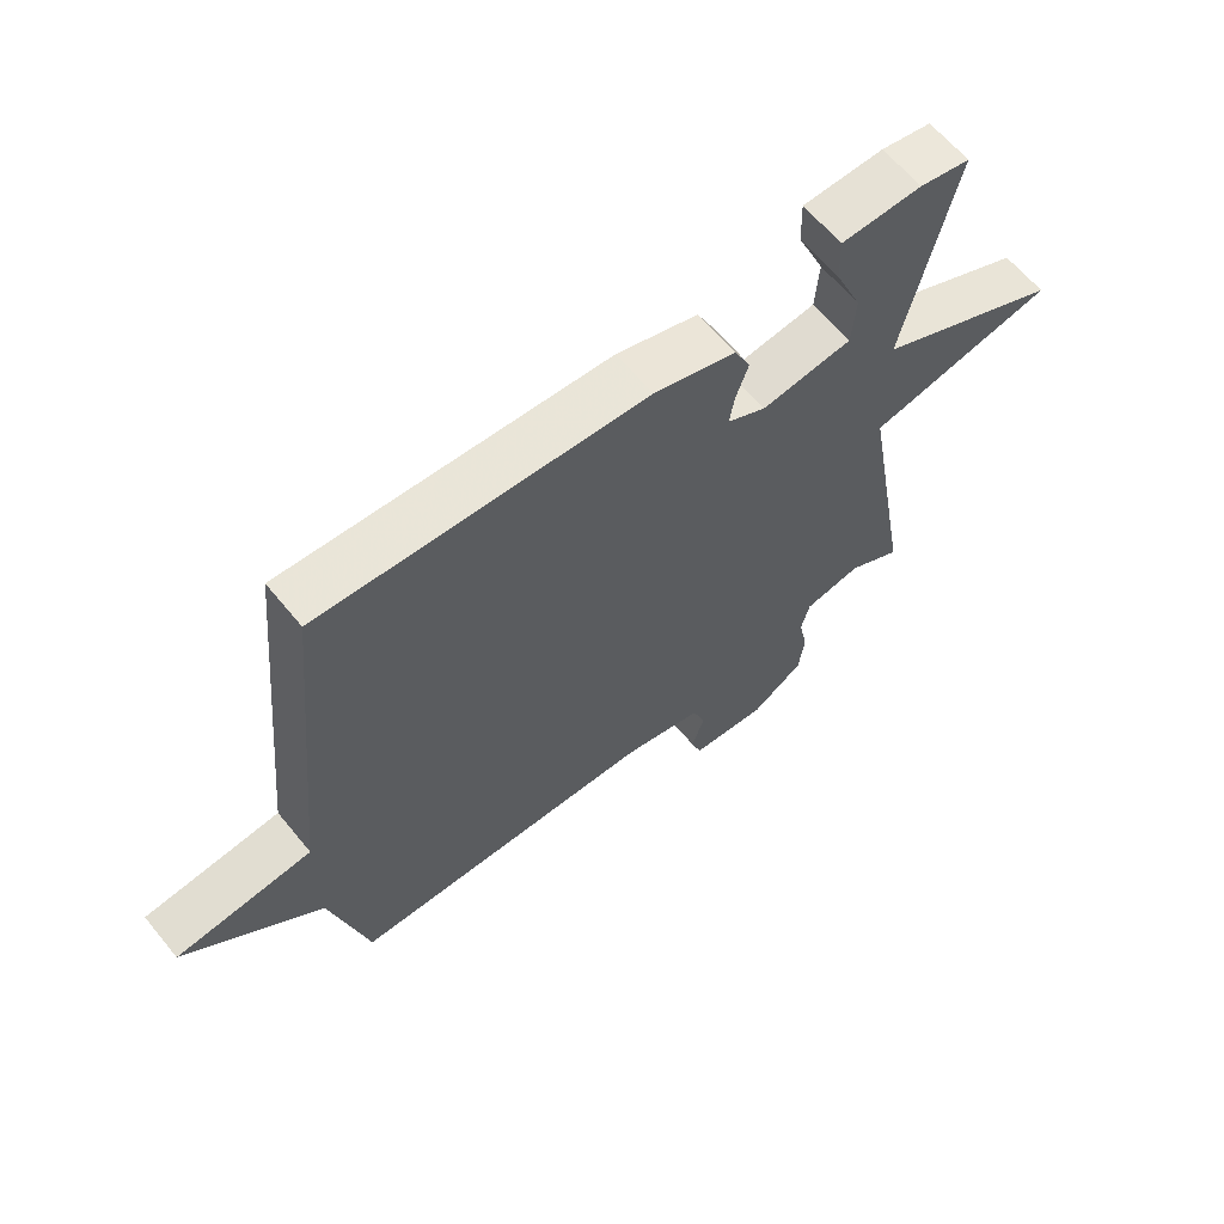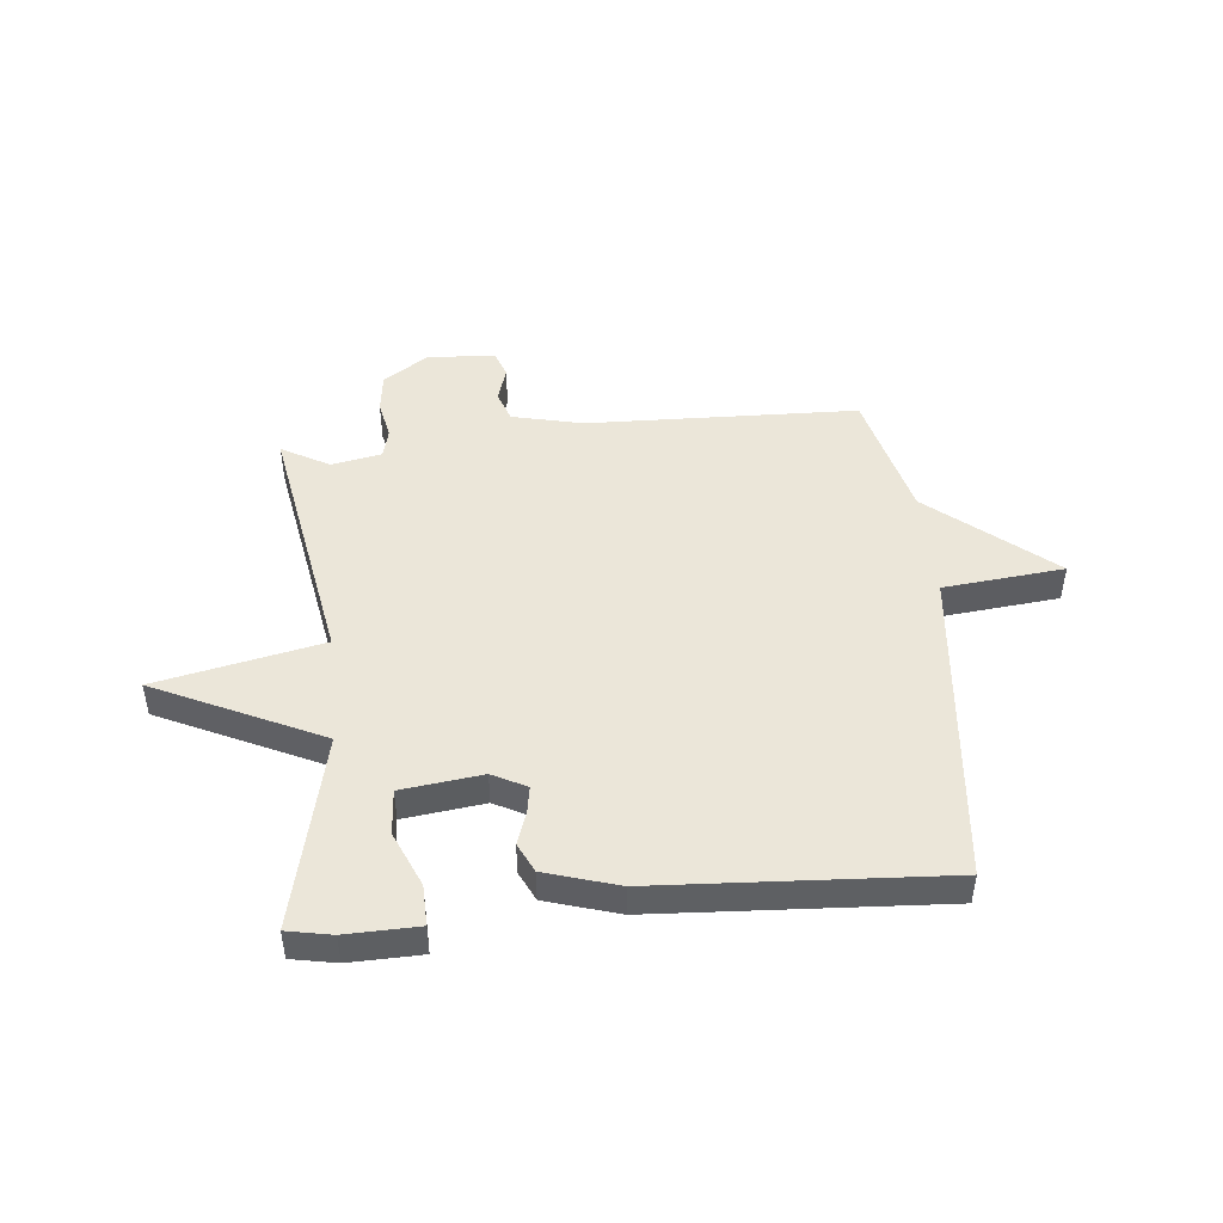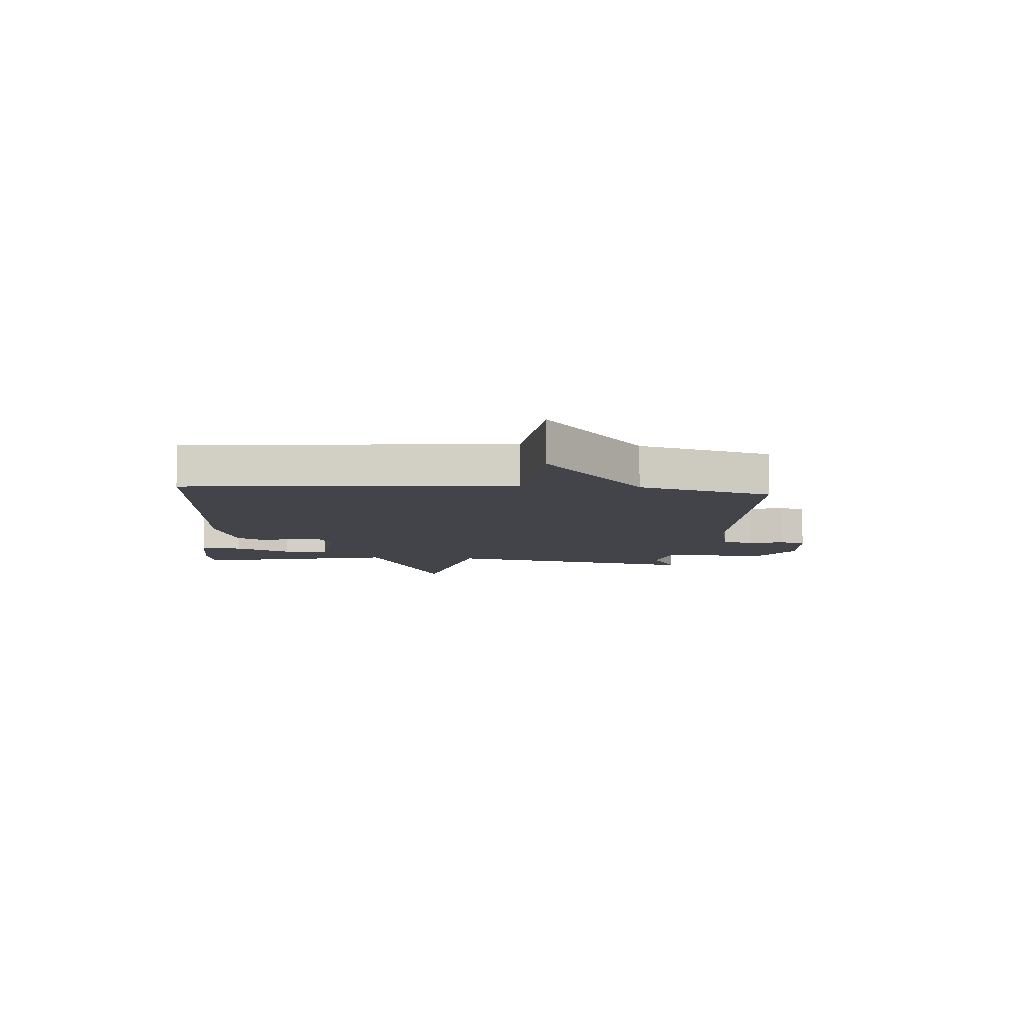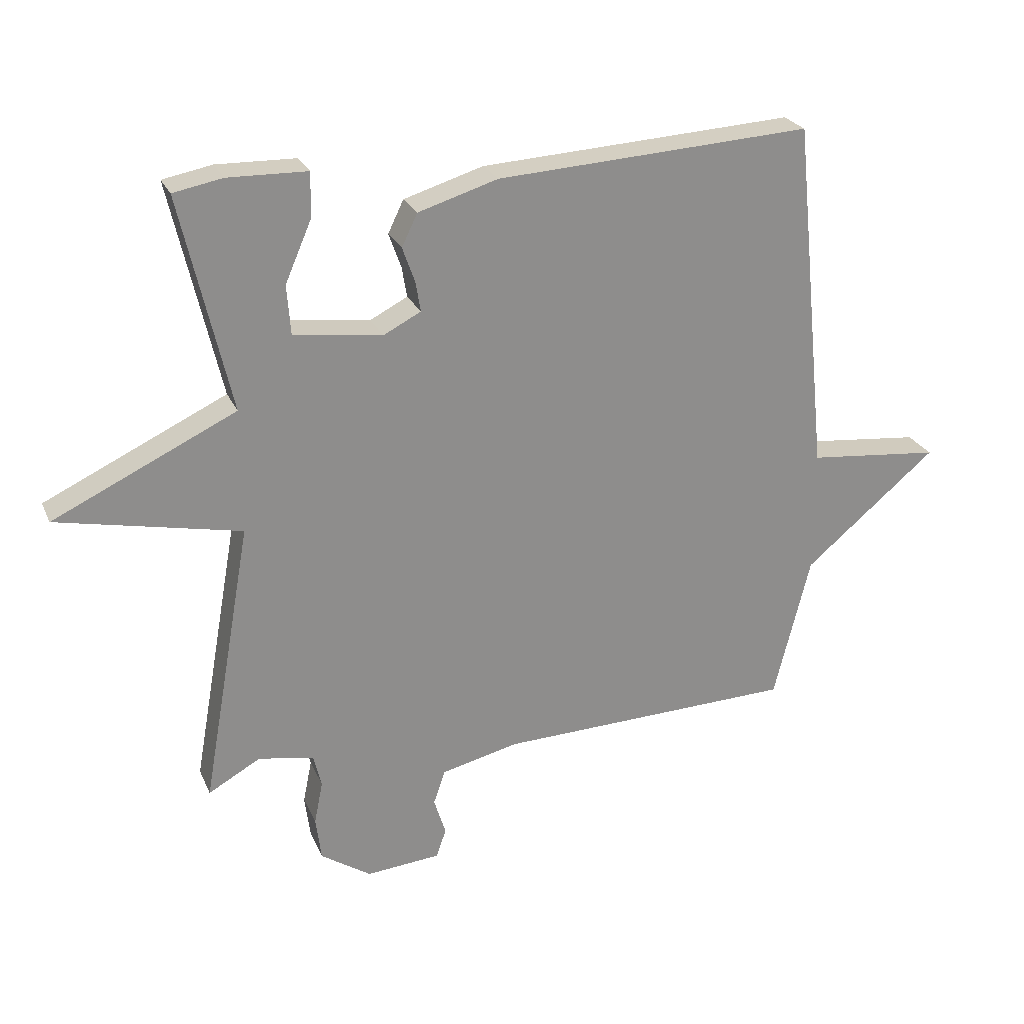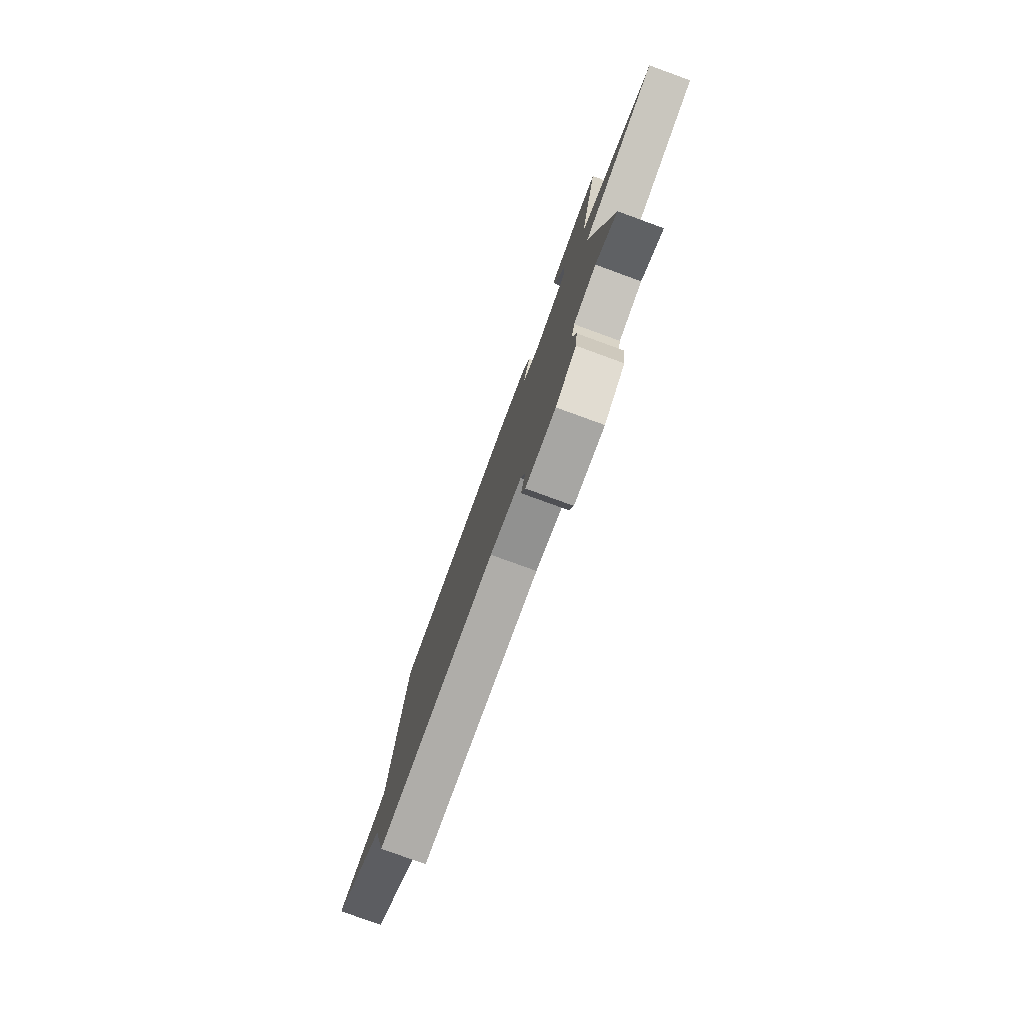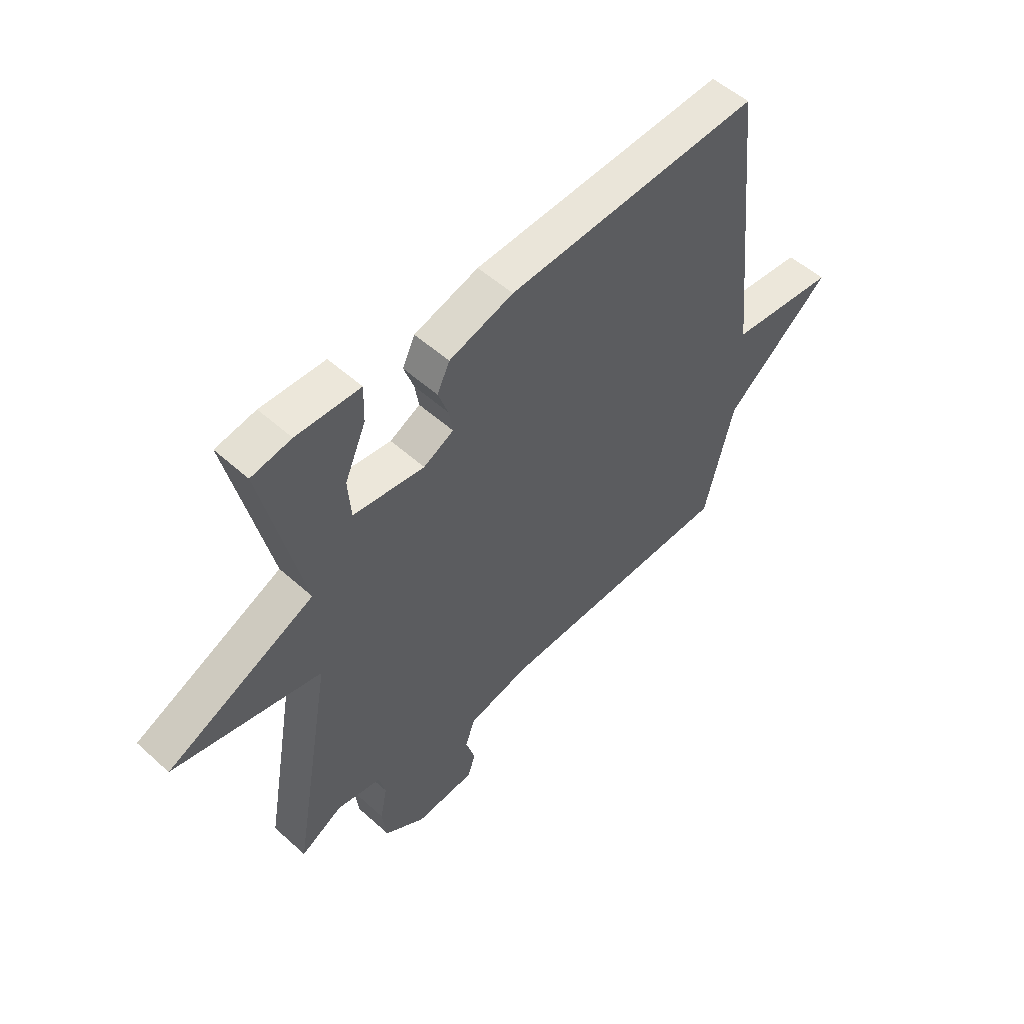
<metadata>
{"format":"obj","ext":"obj","renderer":"f3d","projection":"perspective","resolution":1024,"background":"white","views":[{"elev":62.9,"azim":140.7,"up":"+Z"},{"elev":47.1,"azim":-5.6,"up":"+Y"},{"elev":-8.5,"azim":85.1,"up":"+Y"},{"elev":25.1,"azim":-19.7,"up":"+Z"},{"elev":-78.9,"azim":-110.0,"up":"+Z"},{"elev":52.6,"azim":-45.9,"up":"+Z"}]}
</metadata>
<code>
v -0.5 0.07 0.5
v -0.421 0.07 0.515
v -0.294 0.07 0.512
v -0.296 0.07 0.44
v -0.338 0.07 0.343
v -0.332 0.07 0.263
v -0.19 0.07 0.245
v -0.13 0.07 0.276
v -0.138 0.07 0.324
v -0.158 0.07 0.38
v -0.133 0.07 0.432
v -0.005 0.07 0.471
v 0.5 0.07 0.5
v 0.558 0.07 -0.068
v 0.771 0.07 -0.09
v 0.558 0.07 -0.268
v 0.5 0.07 -0.5
v 0.022 0.07 -0.514
v -0.103 0.07 -0.543
v -0.122 0.07 -0.598
v -0.103 0.07 -0.659
v -0.119 0.07 -0.705
v -0.238 0.07 -0.715
v -0.319 0.07 -0.661
v -0.328 0.07 -0.591
v -0.314 0.07 -0.522
v -0.327 0.07 -0.47
v -0.416 0.07 -0.453
v -0.5 0.07 -0.5
v -0.42 0.07 -0.046
v -0.713 0.07 0.016
v -0.42 0.07 0.154
v -0.5 0 0.5
v -0.421 0 0.515
v -0.294 0 0.512
v -0.296 0 0.44
v -0.338 0 0.343
v -0.332 0 0.263
v -0.19 0 0.245
v -0.13 0 0.276
v -0.138 0 0.324
v -0.158 0 0.38
v -0.133 0 0.432
v -0.005 0 0.471
v 0.5 0 0.5
v 0.558 0 -0.068
v 0.771 0 -0.09
v 0.558 0 -0.268
v 0.5 0 -0.5
v 0.022 0 -0.514
v -0.103 0 -0.543
v -0.122 0 -0.598
v -0.103 0 -0.659
v -0.119 0 -0.705
v -0.238 0 -0.715
v -0.319 0 -0.661
v -0.328 0 -0.591
v -0.314 0 -0.522
v -0.327 0 -0.47
v -0.416 0 -0.453
v -0.5 0 -0.5
v -0.42 0 -0.046
v -0.713 0 0.016
v -0.42 0 0.154
f 30 31 32
f 28 29 30
f 27 28 30 32
f 26 27 32
f 24 25 26
f 23 24 26
f 22 23 26
f 21 22 26
f 20 21 26
f 19 20 26 32
f 18 19 32 1
f 16 17 18
f 14 15 16 18
f 12 13 14
f 11 12 14
f 10 11 14
f 9 10 14
f 8 9 14 18
f 7 8 18
f 6 7 18
f 3 4 5
f 2 3 5
f 1 2 5
f 1 5 6
f 1 6 18
f 64 63 62
f 62 61 60
f 64 62 60 59
f 64 59 58
f 58 57 56
f 58 56 55
f 58 55 54
f 58 54 53
f 58 53 52
f 64 58 52 51
f 33 64 51 50
f 50 49 48
f 50 48 47 46
f 46 45 44
f 46 44 43
f 46 43 42
f 46 42 41
f 50 46 41 40
f 50 40 39
f 50 39 38
f 37 36 35
f 37 35 34
f 37 34 33
f 38 37 33
f 50 38 33
f 1 33 34 2
f 2 34 35 3
f 3 35 36 4
f 4 36 37 5
f 5 37 38 6
f 6 38 39 7
f 7 39 40 8
f 8 40 41 9
f 9 41 42 10
f 10 42 43 11
f 11 43 44 12
f 12 44 45 13
f 13 45 46 14
f 14 46 47 15
f 15 47 48 16
f 16 48 49 17
f 17 49 50 18
f 18 50 51 19
f 19 51 52 20
f 20 52 53 21
f 21 53 54 22
f 22 54 55 23
f 23 55 56 24
f 24 56 57 25
f 25 57 58 26
f 26 58 59 27
f 27 59 60 28
f 28 60 61 29
f 29 61 62 30
f 30 62 63 31
f 31 63 64 32
f 32 64 33 1

</code>
